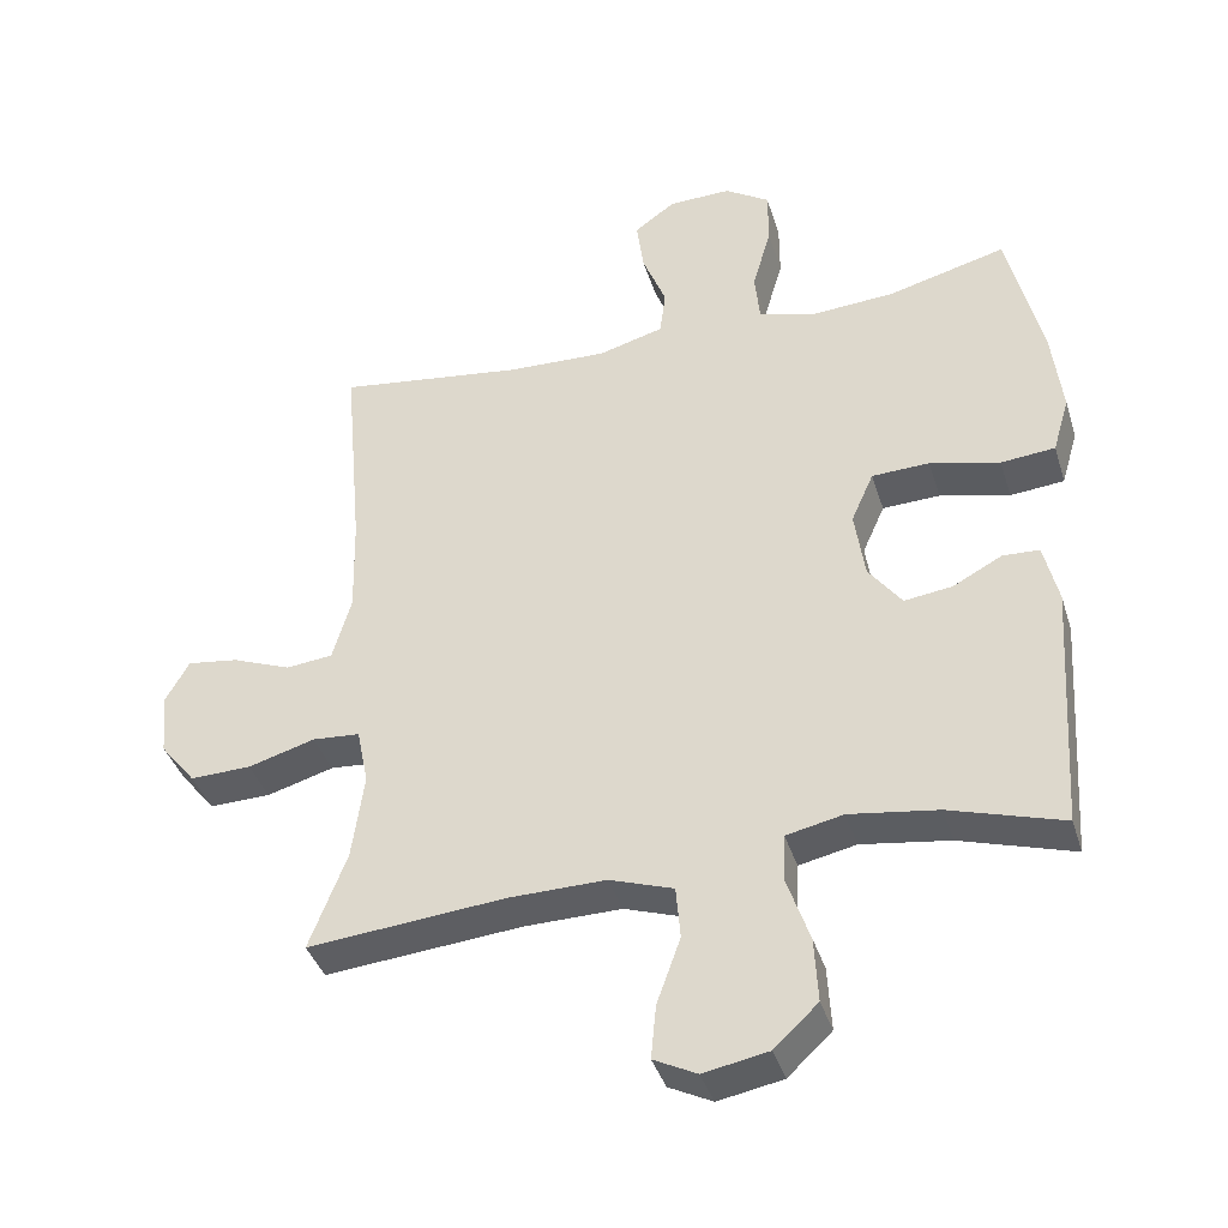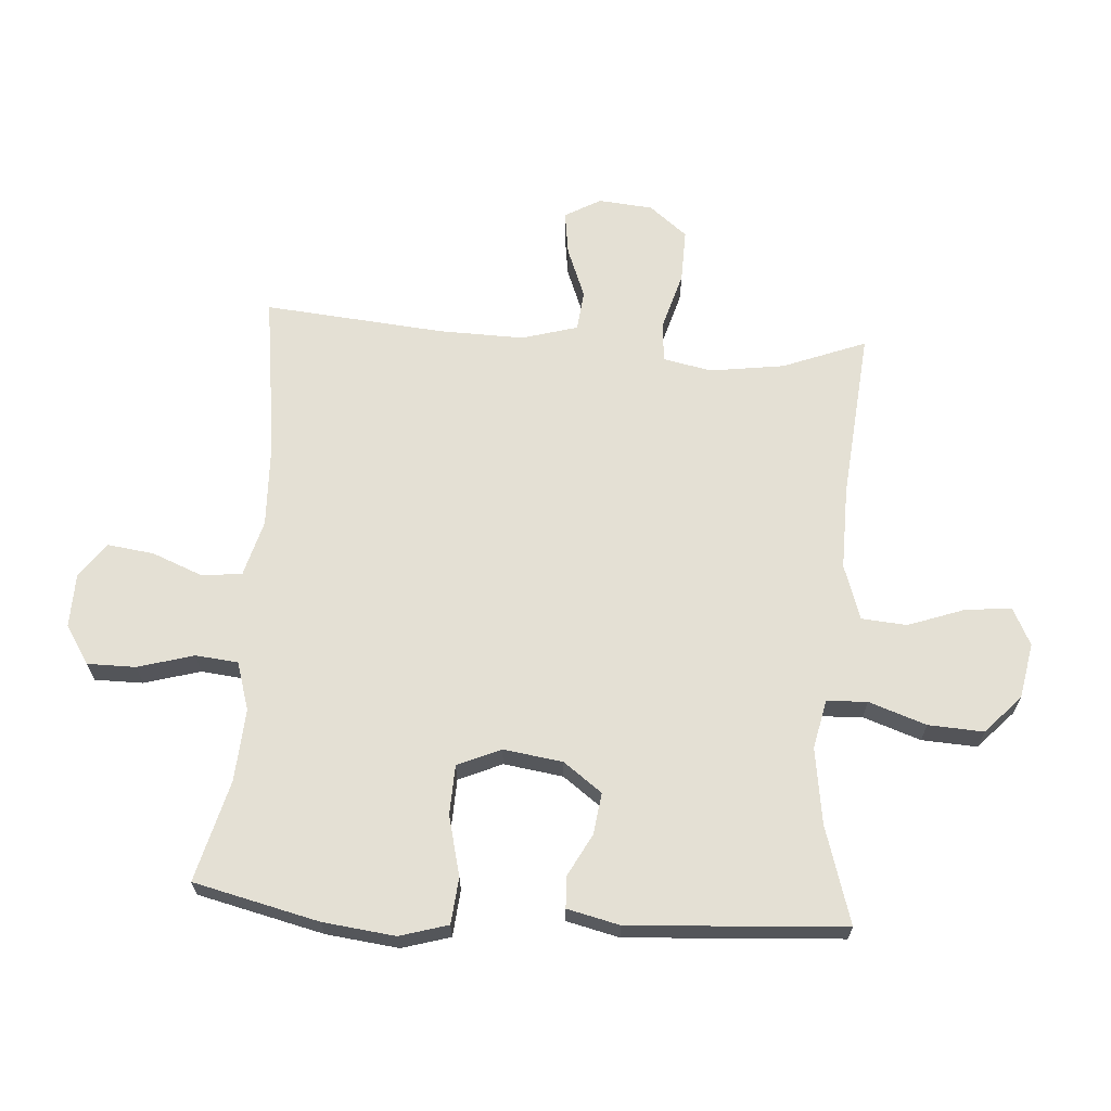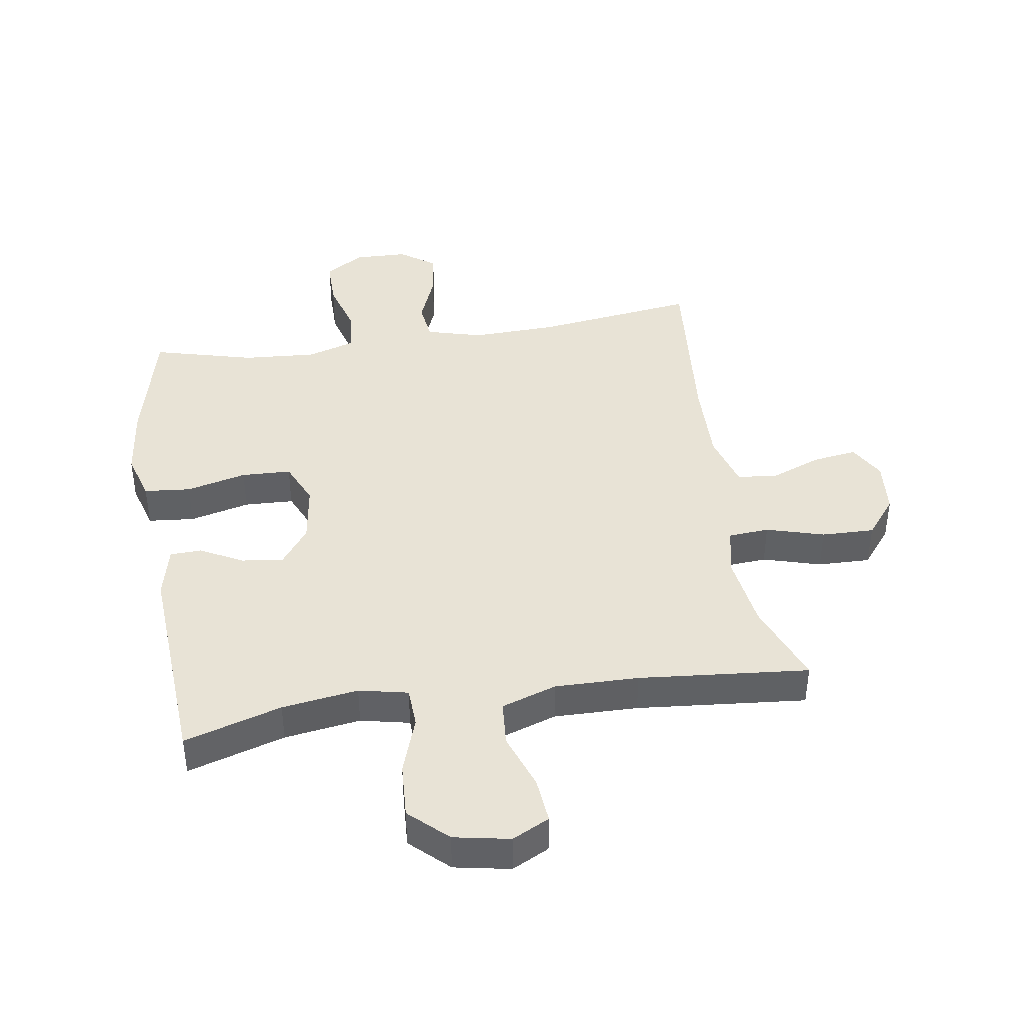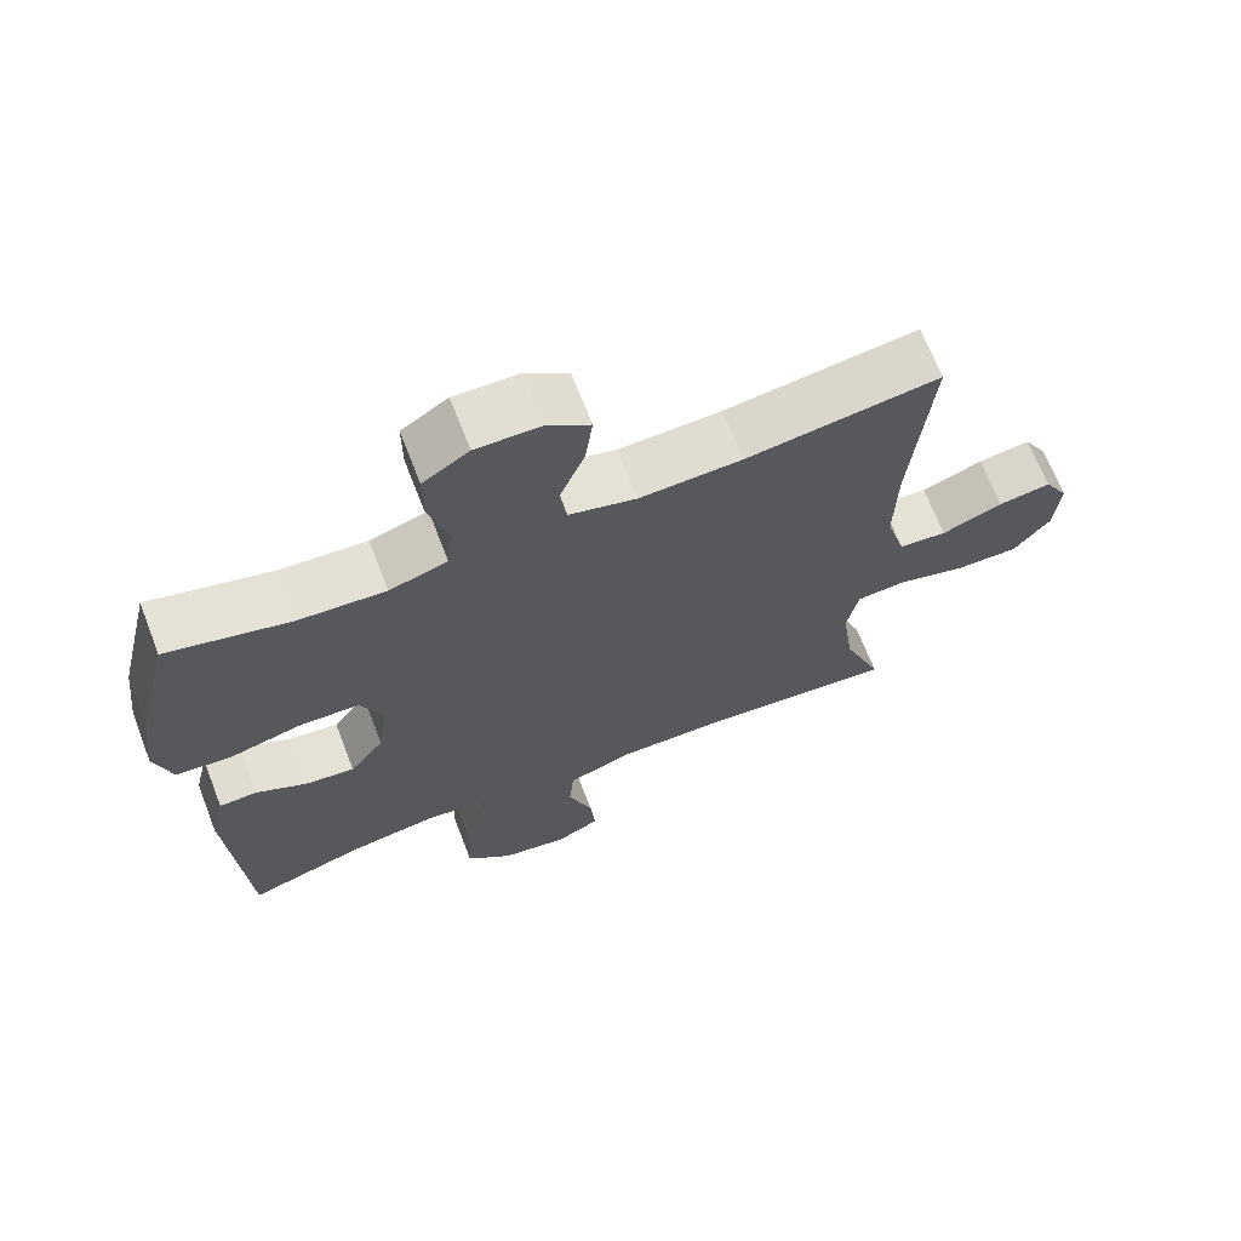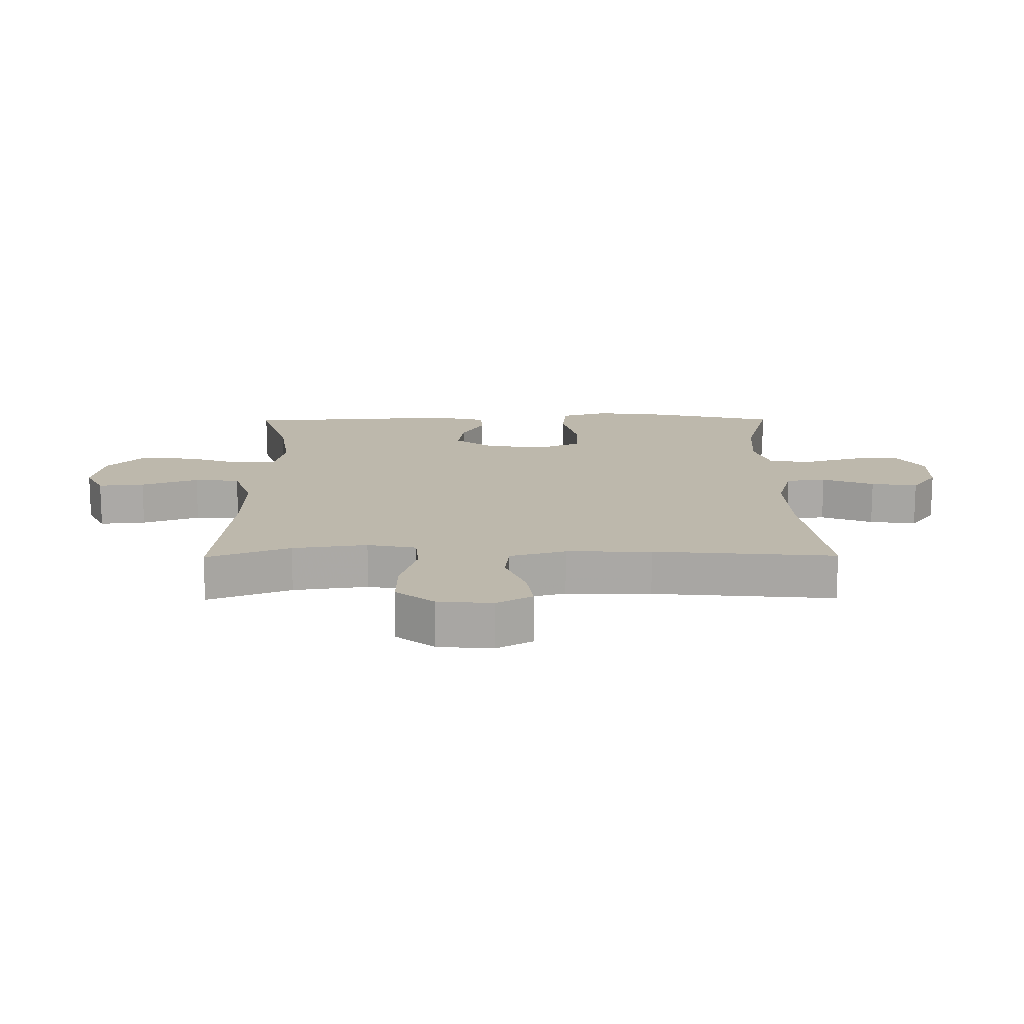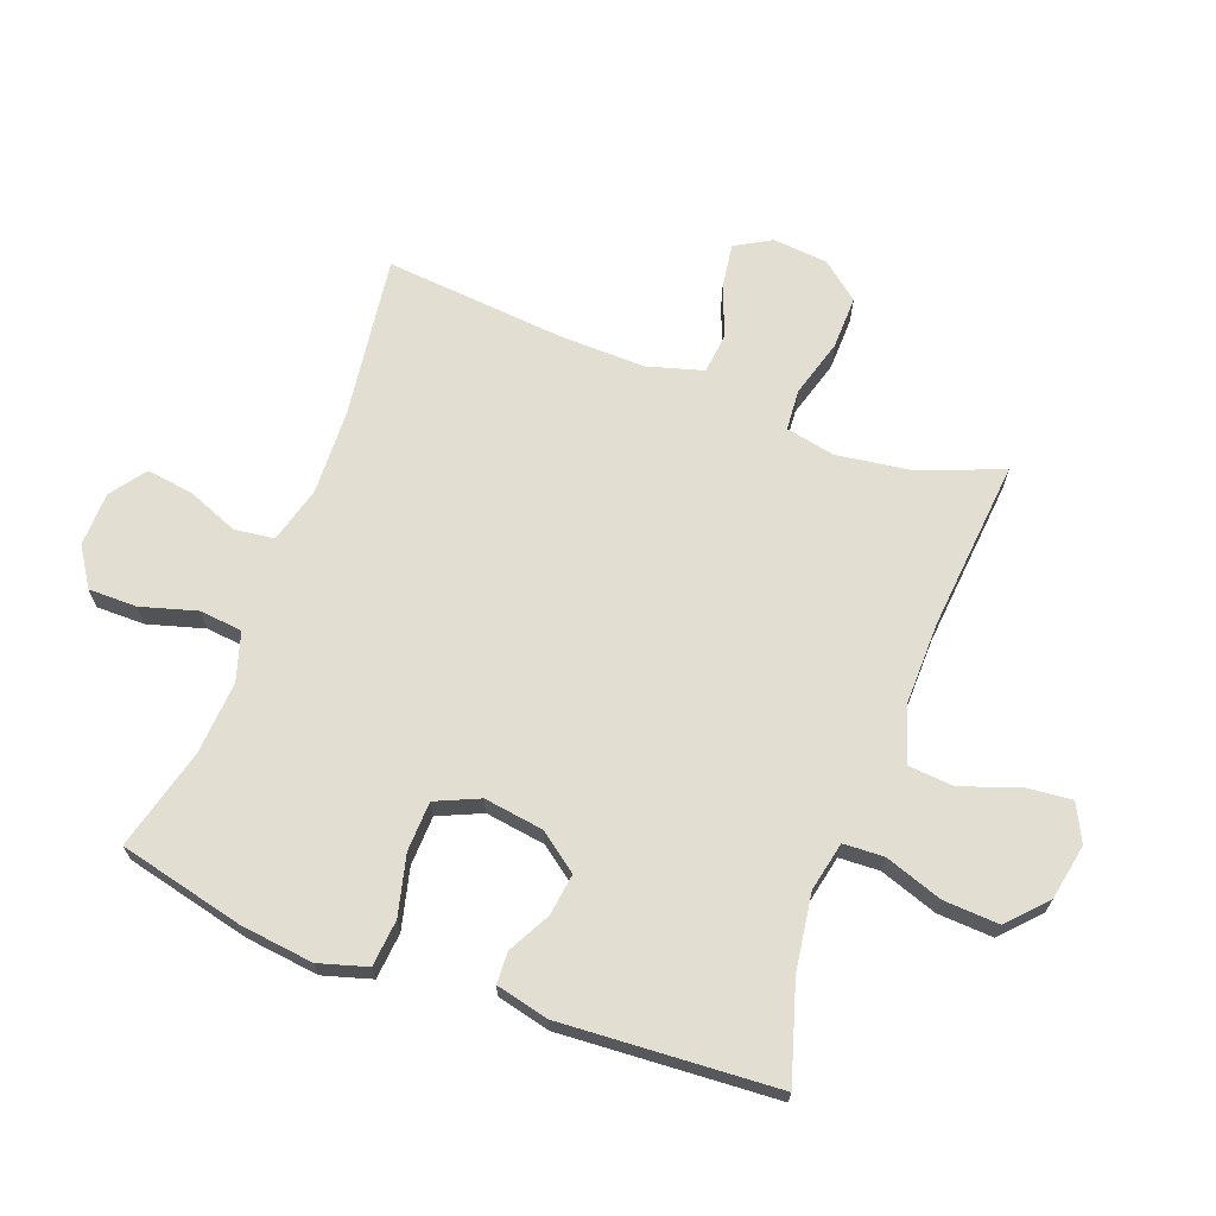
<metadata>
{"format":"obj","ext":"obj","renderer":"f3d","projection":"perspective","resolution":1024,"background":"white","views":[{"elev":-39.0,"azim":16.7,"up":"+Z"},{"elev":66.0,"azim":94.0,"up":"+Y"},{"elev":41.7,"azim":171.2,"up":"+Y"},{"elev":68.2,"azim":158.8,"up":"+Z"},{"elev":14.8,"azim":-90.5,"up":"+Y"},{"elev":68.0,"azim":110.5,"up":"+Y"}]}
</metadata>
<code>
v -0.5 0.07 0.5
v -0.24 0.07 0.465
v -0.102 0.07 0.46
v -0.011 0.07 0.485
v -0.003 0.07 0.549
v -0.036 0.07 0.632
v -0.046 0.07 0.707
v 0.011 0.07 0.748
v 0.098 0.07 0.75
v 0.16 0.07 0.71
v 0.16 0.07 0.632
v 0.134 0.07 0.542
v 0.141 0.07 0.473
v 0.219 0.07 0.449
v 0.336 0.07 0.457
v 0.5 0.07 0.5
v 0.548 0.07 0.298
v 0.562 0.07 0.181
v 0.539 0.07 0.103
v 0.464 0.07 0.096
v 0.367 0.07 0.12
v 0.287 0.07 0.117
v 0.256 0.07 0.047
v 0.27 0.07 -0.049
v 0.316 0.07 -0.111
v 0.383 0.07 -0.102
v 0.451 0.07 -0.066
v 0.502 0.07 -0.068
v 0.522 0.07 -0.153
v 0.5 0.07 -0.5
v 0.343 0.07 -0.452
v 0.22 0.07 -0.434
v 0.141 0.07 -0.451
v 0.138 0.07 -0.516
v 0.17 0.07 -0.609
v 0.175 0.07 -0.698
v 0.114 0.07 -0.755
v 0.024 0.07 -0.772
v -0.036 0.07 -0.742
v -0.029 0.07 -0.668
v 0.004 0.07 -0.576
v -0.002 0.07 -0.503
v -0.091 0.07 -0.473
v -0.226 0.07 -0.475
v -0.5 0.07 -0.5
v -0.448 0.07 -0.366
v -0.431 0.07 -0.246
v -0.447 0.07 -0.167
v -0.513 0.07 -0.162
v -0.606 0.07 -0.189
v -0.691 0.07 -0.191
v -0.74 0.07 -0.13
v -0.748 0.07 -0.042
v -0.715 0.07 0.016
v -0.644 0.07 0.006
v -0.562 0.07 -0.026
v -0.497 0.07 -0.019
v -0.471 0.07 0.071
v -0.474 0.07 0.208
v -0.5 0 0.5
v -0.24 0 0.465
v -0.102 0 0.46
v -0.011 0 0.485
v -0.003 0 0.549
v -0.036 0 0.632
v -0.046 0 0.707
v 0.011 0 0.748
v 0.098 0 0.75
v 0.16 0 0.71
v 0.16 0 0.632
v 0.134 0 0.542
v 0.141 0 0.473
v 0.219 0 0.449
v 0.336 0 0.457
v 0.5 0 0.5
v 0.548 0 0.298
v 0.562 0 0.181
v 0.539 0 0.103
v 0.464 0 0.096
v 0.367 0 0.12
v 0.287 0 0.117
v 0.256 0 0.047
v 0.27 0 -0.049
v 0.316 0 -0.111
v 0.383 0 -0.102
v 0.451 0 -0.066
v 0.502 0 -0.068
v 0.522 0 -0.153
v 0.5 0 -0.5
v 0.343 0 -0.452
v 0.22 0 -0.434
v 0.141 0 -0.451
v 0.138 0 -0.516
v 0.17 0 -0.609
v 0.175 0 -0.698
v 0.114 0 -0.755
v 0.024 0 -0.772
v -0.036 0 -0.742
v -0.029 0 -0.668
v 0.004 0 -0.576
v -0.002 0 -0.503
v -0.091 0 -0.473
v -0.226 0 -0.475
v -0.5 0 -0.5
v -0.448 0 -0.366
v -0.431 0 -0.246
v -0.447 0 -0.167
v -0.513 0 -0.162
v -0.606 0 -0.189
v -0.691 0 -0.191
v -0.74 0 -0.13
v -0.748 0 -0.042
v -0.715 0 0.016
v -0.644 0 0.006
v -0.562 0 -0.026
v -0.497 0 -0.019
v -0.471 0 0.071
v -0.474 0 0.208
f 54 55 56
f 53 54 56
f 52 53 56
f 51 52 56
f 50 51 56
f 49 50 56
f 48 49 56 57
f 44 45 46
f 43 44 46 47
f 42 43 47 48
f 39 40 41
f 38 39 41
f 37 38 41
f 36 37 41
f 35 36 41
f 34 35 41
f 33 34 41 42
f 29 30 31
f 28 29 31
f 27 28 31
f 26 27 31
f 25 26 31 32
f 24 25 32 33
f 19 20 21
f 18 19 21
f 17 18 21
f 16 17 21
f 15 16 21
f 14 15 21 22
f 13 14 22 23
f 10 11 12
f 9 10 12
f 8 9 12
f 7 8 12
f 6 7 12
f 5 6 12
f 4 5 12 13
f 48 57 58
f 42 48 58
f 33 42 58
f 24 33 58
f 23 24 58
f 13 23 58
f 4 13 58
f 3 4 58
f 59 1 2
f 2 3 58 59
f 115 114 113
f 115 113 112
f 115 112 111
f 115 111 110
f 115 110 109
f 115 109 108
f 116 115 108 107
f 105 104 103
f 106 105 103 102
f 107 106 102 101
f 100 99 98
f 100 98 97
f 100 97 96
f 100 96 95
f 100 95 94
f 100 94 93
f 101 100 93 92
f 90 89 88
f 90 88 87
f 90 87 86
f 90 86 85
f 91 90 85 84
f 92 91 84 83
f 80 79 78
f 80 78 77
f 80 77 76
f 80 76 75
f 80 75 74
f 81 80 74 73
f 82 81 73 72
f 71 70 69
f 71 69 68
f 71 68 67
f 71 67 66
f 71 66 65
f 71 65 64
f 72 71 64 63
f 117 116 107
f 117 107 101
f 117 101 92
f 117 92 83
f 117 83 82
f 117 82 72
f 117 72 63
f 117 63 62
f 61 60 118
f 118 117 62 61
f 1 60 61 2
f 2 61 62 3
f 3 62 63 4
f 4 63 64 5
f 5 64 65 6
f 6 65 66 7
f 7 66 67 8
f 8 67 68 9
f 9 68 69 10
f 10 69 70 11
f 11 70 71 12
f 12 71 72 13
f 13 72 73 14
f 14 73 74 15
f 15 74 75 16
f 16 75 76 17
f 17 76 77 18
f 18 77 78 19
f 19 78 79 20
f 20 79 80 21
f 21 80 81 22
f 22 81 82 23
f 23 82 83 24
f 24 83 84 25
f 25 84 85 26
f 26 85 86 27
f 27 86 87 28
f 28 87 88 29
f 29 88 89 30
f 30 89 90 31
f 31 90 91 32
f 32 91 92 33
f 33 92 93 34
f 34 93 94 35
f 35 94 95 36
f 36 95 96 37
f 37 96 97 38
f 38 97 98 39
f 39 98 99 40
f 40 99 100 41
f 41 100 101 42
f 42 101 102 43
f 43 102 103 44
f 44 103 104 45
f 45 104 105 46
f 46 105 106 47
f 47 106 107 48
f 48 107 108 49
f 49 108 109 50
f 50 109 110 51
f 51 110 111 52
f 52 111 112 53
f 53 112 113 54
f 54 113 114 55
f 55 114 115 56
f 56 115 116 57
f 57 116 117 58
f 58 117 118 59
f 59 118 60 1

</code>
